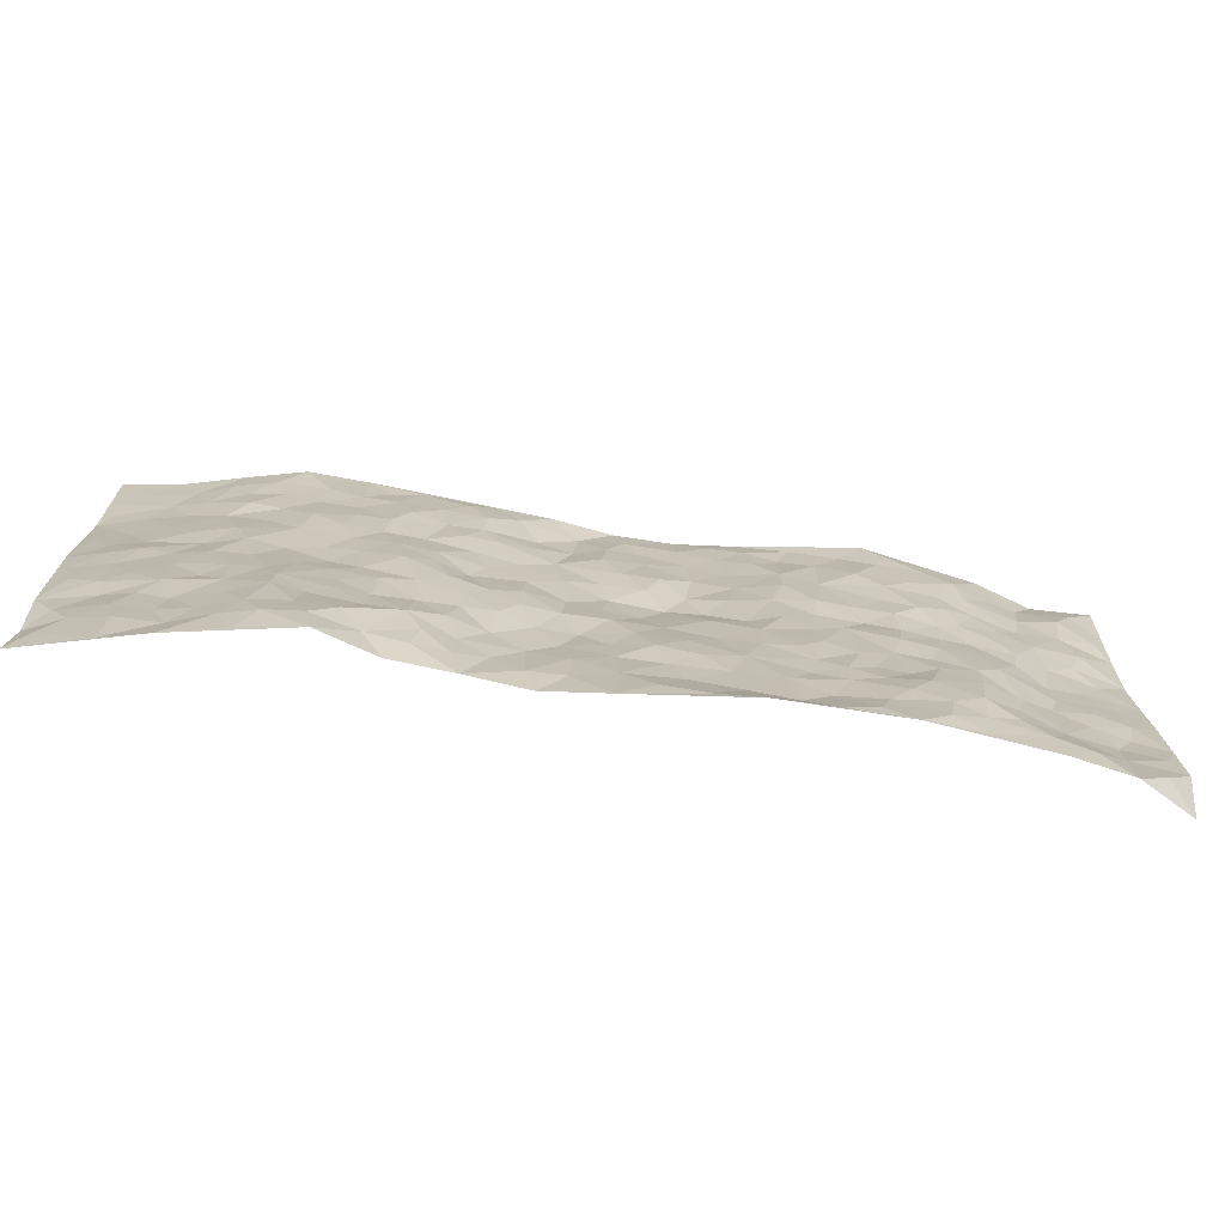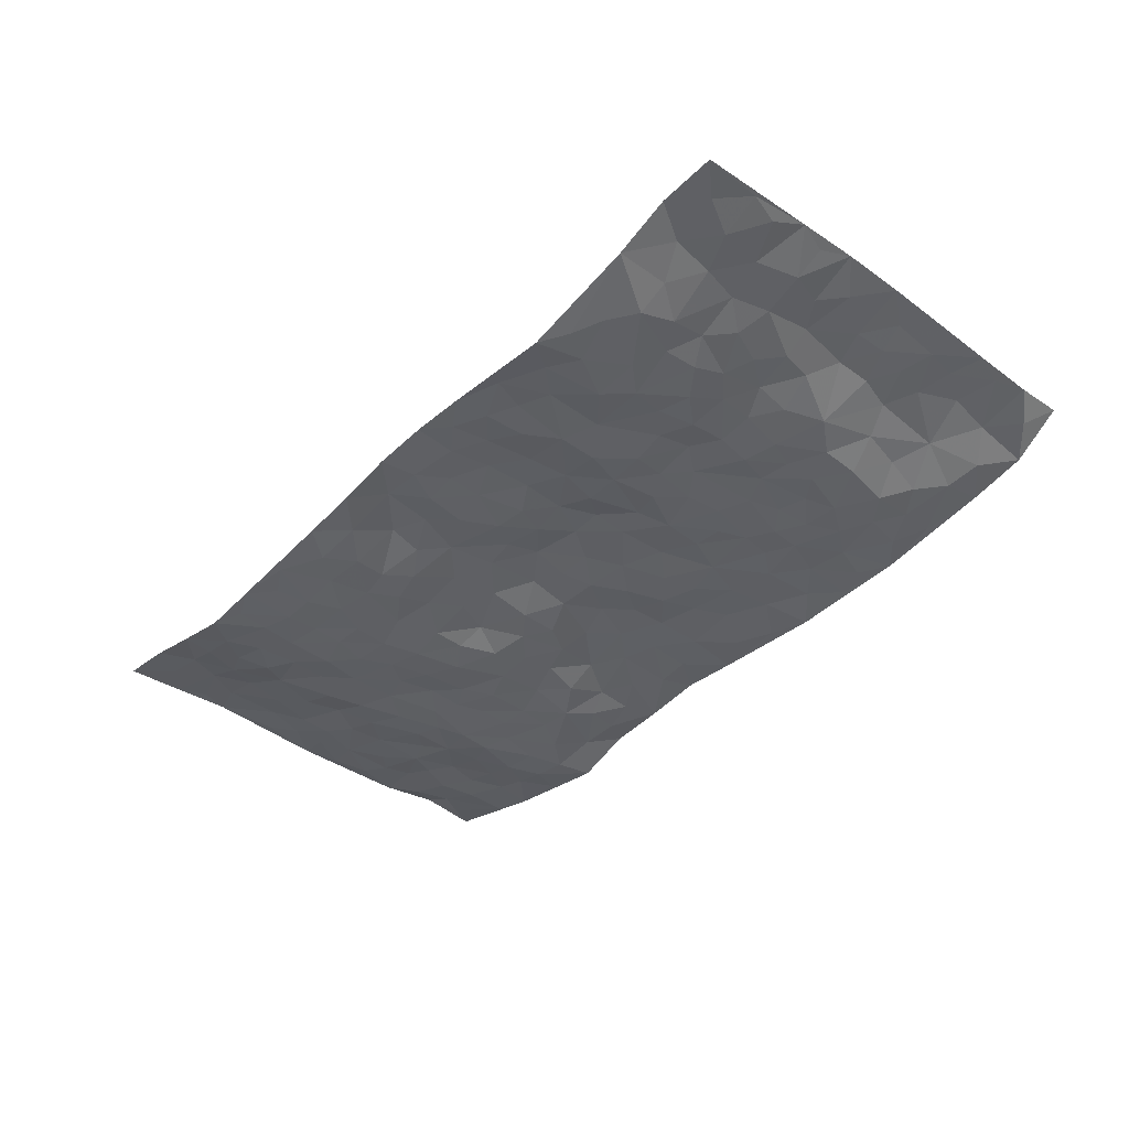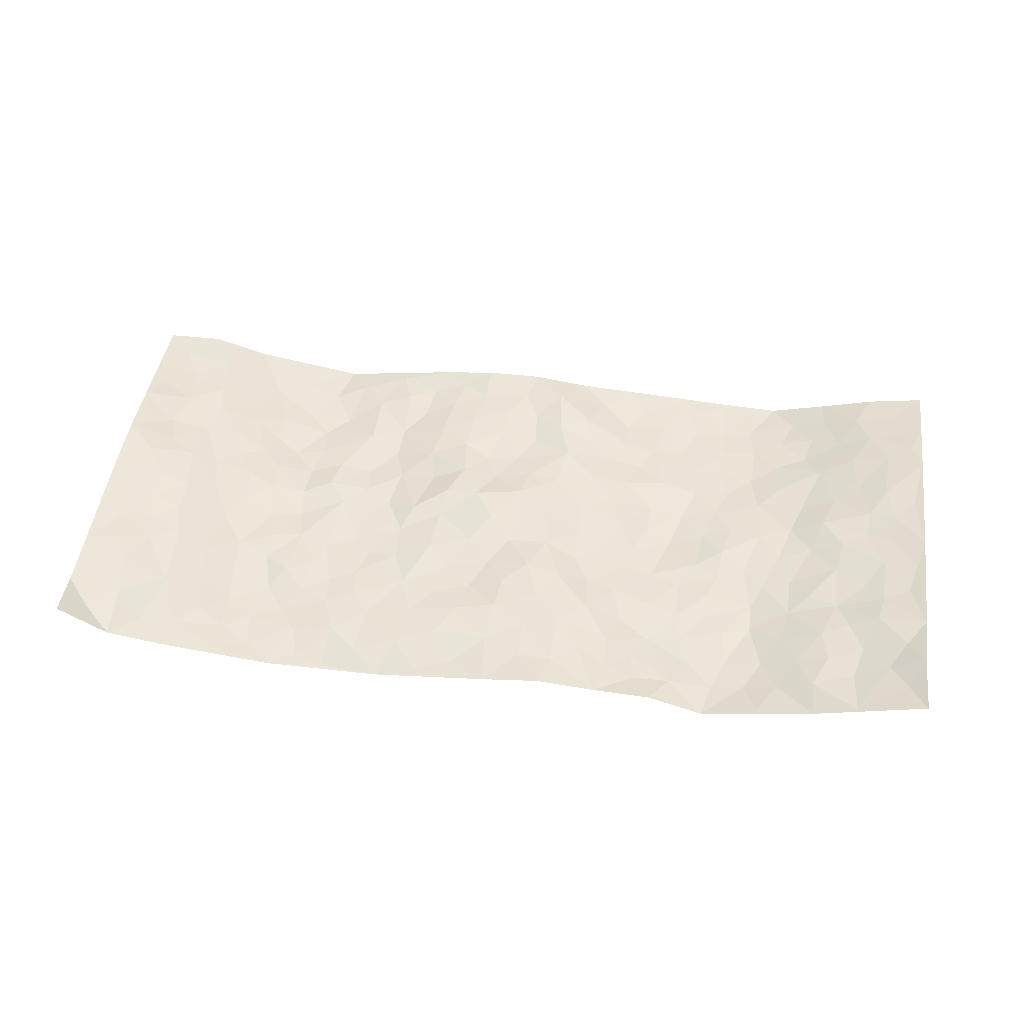
<metadata>
{"format":"obj","ext":"obj","renderer":"f3d","projection":"perspective","resolution":1024,"background":"white","views":[{"elev":-72.9,"azim":171.6,"up":"+Y"},{"elev":-41.8,"azim":-130.8,"up":"+Z"},{"elev":46.5,"azim":7.9,"up":"+Z"}]}
</metadata>
<code>
v -0.9636 0.007998 0.07604
v -0.9744 0.9994 0.03455
v 0.9708 0.001985 0.06595
v 0.9749 0.9995 0.04911
v -0.7931 0.3931 0.03174
v -0.9752 0.5011 0.06054
v -0.8546 0.3584 0.03524
v 0.0008515 0.001801 -0.00217
v -0.9757 0.2511 0.0488
v -0.9194 0.3386 0.04332
v -0.7362 0.003052 -0.003709
v -0.976 0.1271 0.04425
v -0.7096 0.2931 0.006058
v -0.8562 0.002512 0.01721
v -0.8372 0.289 0.03635
v -0.4917 0.001941 -0.02962
v -0.9548 0.1892 0.04339
v -0.2941 0.167 -0.01431
v -0.7729 0.3223 0.0281
v -0.86 0.1205 0.03073
v -0.9222 0.0648 0.03101
v -0.7967 0.06559 0.004933
v -0.6742 0.128 -0.01316
v -0.7257 0.07604 -0.007186
v -0.8698 0.2075 0.04264
v -0.9063 0.2708 0.04663
v -0.7671 0.1772 0.01818
v -0.6914 0.2101 -0.0001759
v -0.8603 0.489 0.04321
v -0.9761 0.3758 0.05368
v -0.7319 0.9964 0.001636
v -0.5384 0.223 -0.02812
v 0.2622 0.1583 -0.005533
v -0.9728 0.7512 0.05572
v -0.3677 0.3923 -0.01881
v -0.7789 0.7526 0.02199
v -0.7956 0.8309 0.02212
v -0.5832 0.4422 -0.01935
v -0.6001 0.6044 -0.01269
v -0.4898 0.9946 -0.03856
v -0.9511 0.6885 0.05315
v -0.6608 0.5619 0.002419
v -0.3902 0.7513 -0.01898
v -0.5114 0.2797 -0.01681
v -0.4613 0.2252 -0.02034
v -0.4967 0.1626 -0.02807
v -0.4485 0.6346 -0.01773
v -0.3666 0.5582 -0.01501
v 0.1652 0.4744 -0.007455
v -0.3348 0.2209 -0.01239
v -0.2095 0.6096 -0.002943
v -0.3749 0.6271 -0.02259
v -0.3032 0.05749 -0.0156
v -0.6278 0.7087 -0.01736
v -0.3963 0.1943 -0.01858
v -0.8683 0.6183 0.03659
v -0.03683 0.3486 0.0016
v 0.05818 0.34 0.01683
v 0.2973 0.4515 -0.02403
v -0.09551 0.5515 0.01792
v -0.1664 0.5557 0.01445
v 0.09314 0.6302 0.008864
v -0.6353 0.3467 -0.01865
v -0.7481 0.5736 0.01121
v -0.9469 0.811 0.04065
v -0.5615 0.1298 -0.02689
v -0.3684 0.01318 -0.02869
v -0.7913 0.4666 0.03487
v -0.6196 0.173 -0.02697
v -0.6155 0.019 -0.01687
v -0.245 0.003893 -0.03042
v -0.6172 0.08902 -0.02067
v -0.5485 0.05354 -0.02823
v -0.4327 0.03796 -0.02949
v -0.4527 0.1043 -0.0237
v -0.8888 0.6861 0.03179
v -0.9658 0.8752 0.04311
v -0.7362 0.509 0.01248
v -0.0006594 0.9981 0.009083
v -0.8004 0.6753 0.02173
v -0.5638 0.3153 -0.02146
v -0.5135 0.4603 -0.02204
v 0.006969 0.5716 0.01723
v -0.04908 0.4828 0.01573
v 0.0041 0.4202 0.005579
v -0.124 0.1282 -0.0007506
v -0.5702 0.6678 -0.02606
v -0.9104 0.5633 0.0511
v -0.7305 0.6906 0.007928
v -0.4502 0.2966 -0.01412
v -0.6339 0.268 -0.02244
v -0.5017 0.6863 -0.02385
v -0.173 0.4853 0.002095
v -0.2621 0.4355 -0.01091
v -0.6467 0.6479 -0.007065
v -0.009765 0.1174 0.0001673
v -0.4157 0.509 -0.01321
v -0.344 0.2879 -0.01528
v -0.2412 0.503 -0.001153
v -0.1803 0.3817 0.001067
v -0.9729 0.6268 0.06457
v -0.7046 0.6222 0.002547
v -0.8092 0.5802 0.0329
v -0.3639 0.1101 -0.01403
v -0.5218 0.5319 -0.01753
v -0.6852 0.4064 -0.007798
v -0.129 0.3245 -0.006361
v -0.1484 0.2497 -0.008126
v -0.5179 0.6096 -0.02366
v 0.1098 0.7288 0.007583
v -0.00236 0.2152 0.006047
v -0.07116 0.2735 -0.006012
v 0.005558 0.2887 0.009596
v -0.4304 0.3632 -0.01548
v -0.1963 0.184 -0.006975
v -0.6551 0.4878 -0.006198
v -0.5583 0.3811 -0.01593
v -0.4934 0.3911 -0.01541
v -0.3072 0.5229 -0.0152
v -0.2587 0.35 -0.01147
v -0.3554 0.4658 -0.0149
v -0.226 0.2711 -0.009515
v -0.09023 0.4117 0.004335
v -0.5949 0.5305 -0.01046
v -0.09135 0.1986 -8.726e-06
v -0.2139 0.09347 -0.008621
v -0.4 0.258 -0.01931
v -0.9237 0.4384 0.05056
v -0.8637 0.4215 0.03998
v 0.09306 0.4231 0.007646
v 0.2103 0.2385 0.0028
v 0.08384 0.517 0.01469
v 0.02025 0.4884 0.01134
v 0.1657 0.3932 -0.007253
v 0.7905 0.4978 0.02161
v 0.2197 0.4342 -0.01307
v 0.2664 0.3141 -0.013
v 0.1615 0.5672 0.002427
v 0.1209 0.9978 -0.006411
v -0.292 0.6179 -0.01495
v 0.424 0.8798 -0.02812
v 0.4903 0.9979 -0.02756
v -0.2148 0.7794 -0.00121
v -0.05797 0.8633 0.005685
v -0.3221 0.348 -0.01745
v -0.4596 0.5646 -0.01003
v -0.07316 0.05353 -0.01049
v -0.1577 0.02341 -0.01836
v 0.1245 0.002663 0.01217
v 0.01414 0.8597 0.002159
v -0.01605 0.699 -0.0005166
v 0.4221 0.1974 -0.02979
v 0.3414 0.2903 -0.02012
v 0.5926 0.5267 -0.00951
v 0.5256 0.547 -0.01569
v 0.4563 0.1365 -0.03842
v 0.524 0.2285 -0.02639
v 0.4145 0.362 -0.02843
v 0.02317 0.6406 0.008914
v -0.05916 0.6264 0.003719
v -0.1465 0.7288 0.004772
v -0.0866 0.692 -0.002075
v -0.05959 0.7902 0.001921
v -0.1365 0.6328 0.01223
v 0.02203 0.7742 -0.00195
v 0.2437 0.9978 -0.01334
v -0.01871 0.9262 0.00411
v -0.2688 0.8442 -0.01465
v -0.1997 0.8785 -0.002285
v -0.3152 0.7787 -0.02063
v -0.246 0.9962 -0.003949
v -0.2281 0.6945 -0.004075
v -0.3167 0.698 -0.0229
v -0.1401 0.8283 0.004193
v -0.1235 0.9967 0.009291
v 0.2177 0.7456 -0.01352
v 0.1749 0.6669 0.000526
v 0.3272 0.5952 -0.02294
v 0.2629 0.5226 -0.007004
v 0.2669 0.6658 -0.01184
v 0.4245 0.744 -0.02999
v 0.3565 0.683 -0.0175
v 0.2859 0.733 -0.02092
v 0.06865 0.9288 0.01197
v 0.07934 0.8226 0.01074
v 0.1464 0.8576 0.006823
v 0.2484 0.8727 -0.02392
v 0.3215 0.7935 -0.02005
v 0.2335 0.5953 -0.005768
v -0.8782 0.8676 0.02075
v -0.6824 0.8147 -0.01004
v -0.8656 0.775 0.02853
v -0.8509 0.9974 0.0384
v -0.9171 0.9402 0.02866
v -0.805 0.9202 0.02798
v -0.731 0.8839 0.004331
v -0.6066 0.9264 -0.02539
v -0.6639 0.8835 -0.02111
v -0.6864 0.7445 -0.002134
v -0.5615 0.8116 -0.02957
v -0.6224 0.7791 -0.01799
v -0.5121 0.8975 -0.03407
v -0.3921 0.875 -0.02001
v -0.5461 0.9569 -0.03293
v -0.4649 0.8128 -0.03404
v -0.4438 0.933 -0.0257
v -0.3465 0.97 -0.01558
v -0.5125 0.7578 -0.03215
v -0.3211 0.8986 -0.01059
v -0.259 0.9285 -0.01168
v 0.1567 0.7846 -0.001155
v 0.2539 0.8039 -0.01816
v 0.1865 0.9325 -0.0122
v 0.3925 0.812 -0.03081
v 0.3361 0.8807 -0.02528
v 0.3811 0.982 -0.02241
v 0.287 0.9375 -0.02484
v 0.4418 0.9476 -0.02301
v 0.3807 0.4935 -0.03513
v 0.3259 0.529 -0.02513
v 0.4846 0.6041 -0.02226
v 0.4328 0.6644 -0.02563
v 0.4065 0.5881 -0.0305
v 0.3525 0.1913 -0.032
v 0.4822 0.3353 -0.02358
v 0.4601 0.5225 -0.02438
v 0.3466 0.3882 -0.0275
v -0.1243 0.9132 0.001832
v -0.1841 0.9561 -0.002383
v 0.3209 0.134 -0.02213
v 0.6113 0.01533 -0.01975
v 0.2008 0.3336 -0.008441
v 0.2711 0.3853 -0.01779
v 0.5854 0.2491 -0.02924
v 0.7341 0.9981 -0.002285
v 0.9733 0.2509 0.06028
v 0.4923 0.8117 -0.02491
v 0.7189 0.488 0.003156
v 0.4892 0.7465 -0.02873
v 0.9757 0.5009 0.05647
v 0.6694 0.295 -0.008114
v 0.5095 0.4682 -0.01314
v 0.7767 0.3117 0.0136
v 0.5623 0.4166 -0.01873
v 0.4897 0.003067 -0.04133
v 0.0911 0.2522 0.01313
v 0.5063 0.07831 -0.04241
v 0.1353 0.3195 0.007456
v 0.4168 0.2674 -0.02613
v 0.8692 0.2659 0.04128
v 0.6427 0.4624 -0.009037
v 0.5793 0.08311 -0.03329
v 0.4493 0.4263 -0.02352
v 0.6087 0.3728 -0.01722
v 0.2861 0.2334 -0.01935
v 0.4791 0.2724 -0.02772
v 0.2665 0.07942 -0.006417
v 0.3709 0.004966 -0.006017
v 0.2481 0.003026 0.0014
v 0.2036 0.1152 0.004751
v 0.06948 0.1699 0.005
v 0.1469 0.19 0.009955
v 0.6138 0.1486 -0.025
v 0.7761 0.4237 0.01625
v 0.7452 0.2219 0.01516
v 0.6507 0.08149 -0.01509
v 0.6703 0.3855 -0.007813
v 0.7171 0.34 0.005997
v 0.8831 0.3268 0.03727
v 0.7439 0.5682 0.01632
v 0.6903 0.1463 -0.0007928
v 0.7604 0.1505 0.01588
v 0.8387 0.3683 0.02629
v 0.9393 0.3502 0.04735
v 0.8839 0.4395 0.03797
v 0.5837 0.3143 -0.02578
v 0.8176 0.1065 0.02143
v 0.3341 0.06436 -0.01762
v 0.4132 0.07076 -0.0236
v 0.07234 0.07794 0.004289
v 0.1446 0.07261 0.004336
v 0.9737 0.7506 0.06592
v 0.7284 0.07963 0.0107
v 0.6552 0.2168 -0.01128
v 0.9578 0.4255 0.05218
v 0.9052 0.5101 0.04036
v 0.8058 0.2512 0.02297
v 0.5342 0.1495 -0.03484
v 0.7323 0.001975 0.003802
v 0.5035 0.3948 -0.02195
v 0.9338 0.06434 0.05297
v 0.9669 0.1264 0.07554
v 0.8372 0.1811 0.02584
v 0.8938 0.125 0.04135
v 0.8252 0.009583 0.02807
v 0.9314 0.1887 0.05327
v 0.6681 0.5561 -0.00907
v 0.6937 0.6332 -0.004051
v 0.5872 0.636 -0.01786
v 0.8244 0.692 0.03052
v 0.6331 0.7714 -0.01248
v 0.9537 0.6258 0.05601
v 0.7672 0.6423 0.01625
v 0.8531 0.5959 0.03674
v 0.7336 0.7442 0.009336
v 0.8454 0.5316 0.02843
v 0.9137 0.5749 0.04693
v 0.8889 0.6601 0.04733
v 0.6414 0.6926 -0.008219
v 0.5677 0.7238 -0.02524
v 0.5113 0.6744 -0.02655
v 0.8504 0.8526 0.03721
v 0.7134 0.8708 -0.002666
v 0.8099 0.777 0.02966
v 0.8938 0.7785 0.04929
v 0.7803 0.8441 0.01536
v 0.9714 0.875 0.05708
v 0.6964 0.8021 -0.007461
v 0.9498 0.8122 0.0588
v 0.7429 0.9312 -0.0003704
v 0.8532 0.9988 0.02931
v 0.614 0.9971 -0.03216
v 0.8184 0.9261 0.02628
v 0.904 0.9285 0.04147
v 0.664 0.9336 -0.01912
v 0.5585 0.9008 -0.02825
v 0.4927 0.881 -0.02785
v 0.5521 0.9689 -0.0292
v 0.5715 0.8216 -0.02176
v 0.6382 0.8603 -0.0166
f 29 6 128
f 12 21 20
f 26 10 9
f 55 45 46
f 27 19 15
f 26 9 17
f 101 6 88
f 12 1 21
f 7 15 19
f 125 86 96
f 84 123 85
f 129 29 128
f 25 27 15
f 12 20 17
f 73 75 66
f 22 14 11
f 26 17 25
f 9 12 17
f 25 15 26
f 5 129 7
f 52 146 48
f 55 18 50
f 7 19 5
f 20 27 25
f 124 82 105
f 41 76 34
f 20 14 22
f 14 20 21
f 14 21 1
f 24 22 11
f 24 27 22
f 72 66 69
f 69 32 91
f 70 24 11
f 24 23 27
f 17 20 25
f 27 20 22
f 10 15 7
f 10 26 15
f 23 28 27
f 27 13 19
f 28 23 69
f 13 27 28
f 119 121 94
f 10 7 129
f 6 30 128
f 9 10 30
f 36 192 80
f 80 102 89
f 118 81 44
f 64 103 78
f 115 126 86
f 45 32 46
f 91 63 13
f 129 68 29
f 95 87 54
f 95 54 199
f 202 40 204
f 82 97 105
f 29 88 6
f 18 55 104
f 148 126 71
f 38 82 124
f 50 18 122
f 117 82 38
f 5 19 106
f 82 117 118
f 80 64 102
f 127 45 55
f 194 77 190
f 98 35 114
f 39 124 105
f 127 50 98
f 106 19 13
f 66 75 46
f 39 95 42
f 63 117 38
f 95 89 102
f 101 56 76
f 51 140 99
f 18 53 126
f 62 83 132
f 45 127 90
f 112 113 57
f 103 29 68
f 130 85 58
f 109 39 105
f 35 94 121
f 113 246 58
f 151 165 163
f 120 100 94
f 114 127 98
f 192 190 65
f 95 39 87
f 36 191 37
f 67 104 74
f 56 101 88
f 13 63 106
f 192 34 76
f 268 241 243
f 108 115 125
f 93 84 60
f 133 84 85
f 156 288 157
f 101 76 41
f 80 103 64
f 105 97 146
f 99 61 51
f 92 109 47
f 125 96 111
f 158 227 153
f 75 104 55
f 69 66 32
f 81 91 32
f 106 78 68
f 42 64 78
f 77 34 65
f 24 70 72
f 75 73 16
f 16 71 67
f 2 34 77
f 13 28 91
f 103 56 88
f 56 80 76
f 72 69 23
f 11 16 70
f 16 73 70
f 16 67 74
f 115 18 126
f 24 72 23
f 73 72 70
f 16 74 75
f 72 73 66
f 32 45 44
f 84 83 60
f 66 46 32
f 78 106 116
f 117 63 81
f 67 53 104
f 103 68 78
f 69 91 28
f 36 80 89
f 106 38 116
f 106 68 5
f 81 118 117
f 62 132 138
f 32 44 81
f 53 67 71
f 57 58 85
f 123 100 107
f 93 60 61
f 33 230 224
f 8 96 147
f 132 133 130
f 140 48 119
f 93 100 123
f 122 98 50
f 164 60 160
f 53 71 126
f 125 112 108
f 193 194 195
f 75 55 46
f 63 91 81
f 56 103 80
f 196 198 31
f 18 104 53
f 121 48 97
f 38 106 63
f 118 97 82
f 97 35 121
f 51 172 140
f 130 134 49
f 87 39 109
f 288 252 263
f 97 114 35
f 47 43 92
f 57 113 58
f 248 130 58
f 34 101 41
f 114 90 127
f 116 124 42
f 145 94 35
f 118 114 97
f 167 79 175
f 98 145 35
f 85 123 57
f 43 47 52
f 199 36 89
f 42 78 116
f 159 83 62
f 88 29 103
f 74 104 75
f 118 44 90
f 173 140 172
f 42 95 102
f 190 192 37
f 65 190 77
f 89 95 199
f 125 111 112
f 92 87 109
f 18 115 122
f 177 180 176
f 112 57 107
f 109 105 146
f 93 94 100
f 285 286 275
f 96 86 147
f 137 232 131
f 57 123 107
f 87 92 208
f 49 134 136
f 132 130 49
f 161 164 162
f 50 127 55
f 122 108 107
f 122 107 100
f 48 140 52
f 118 90 114
f 99 119 94
f 123 84 93
f 36 37 192
f 48 121 119
f 120 122 100
f 39 42 124
f 38 124 116
f 248 58 246
f 44 45 90
f 98 122 120
f 146 52 47
f 94 93 99
f 168 209 170
f 212 183 188
f 202 197 200
f 42 102 64
f 107 108 112
f 99 93 61
f 8 280 96
f 112 111 113
f 125 115 86
f 115 108 122
f 128 30 10
f 5 68 129
f 10 129 128
f 132 49 138
f 83 84 133
f 130 133 85
f 83 133 132
f 248 134 130
f 156 152 224
f 151 110 165
f 212 186 211
f 153 224 249
f 254 251 244
f 246 261 262
f 225 158 249
f 49 136 179
f 185 184 150
f 214 188 181
f 181 188 182
f 161 163 174
f 143 170 172
f 110 211 185
f 184 79 167
f 174 228 169
f 62 110 159
f 163 150 144
f 210 169 229
f 170 143 168
f 176 211 110
f 98 120 145
f 94 145 120
f 48 146 97
f 109 146 47
f 148 86 126
f 147 86 148
f 71 8 148
f 8 147 148
f 244 276 254
f 232 136 134
f 174 143 161
f 60 83 160
f 163 162 151
f 159 160 83
f 261 281 262
f 259 281 149
f 219 220 59
f 246 113 111
f 33 255 131
f 157 256 152
f 137 255 153
f 230 278 279
f 262 260 33
f 154 155 242
f 131 255 137
f 248 131 232
f 281 280 149
f 259 258 278
f 220 179 59
f 159 151 160
f 162 160 151
f 164 61 60
f 228 174 144
f 144 174 163
f 159 110 151
f 161 172 164
f 186 184 185
f 161 162 163
f 61 164 51
f 160 162 164
f 187 217 213
f 150 163 165
f 205 202 200
f 79 184 139
f 170 43 173
f 174 169 143
f 161 143 172
f 167 144 150
f 176 180 183
f 172 170 173
f 223 226 221
f 185 150 165
f 99 140 119
f 207 206 203
f 172 51 164
f 43 52 173
f 173 52 140
f 167 175 228
f 228 229 169
f 210 168 169
f 177 110 62
f 189 138 179
f 62 138 177
f 136 232 233
f 181 182 222
f 150 184 167
f 178 180 189
f 49 179 138
f 177 138 189
f 180 178 182
f 178 179 220
f 307 308 304
f 222 223 221
f 215 187 188
f 176 183 212
f 187 213 186
f 214 215 188
f 185 211 186
f 237 181 239
f 182 188 183
f 110 185 165
f 216 215 141
f 211 176 212
f 182 183 180
f 176 110 177
f 213 184 186
f 178 189 179
f 177 189 180
f 195 190 37
f 197 198 200
f 195 194 190
f 34 192 65
f 80 192 76
f 37 196 195
f 194 2 77
f 193 2 194
f 196 37 191
f 31 193 195
f 198 196 191
f 31 195 196
f 199 201 191
f 197 204 31
f 198 191 201
f 31 198 197
f 201 199 54
f 36 199 191
f 54 208 201
f 208 43 205
f 208 54 87
f 198 201 200
f 206 205 203
f 43 170 203
f 210 207 209
f 40 202 206
f 31 204 40
f 197 202 204
f 208 205 200
f 43 203 205
f 205 206 202
f 203 209 207
f 171 40 207
f 40 206 207
f 208 200 201
f 43 208 92
f 170 209 203
f 168 143 169
f 207 210 171
f 168 210 209
f 188 187 212
f 212 187 186
f 166 139 213
f 184 213 139
f 237 214 181
f 215 214 141
f 216 141 218
f 213 217 166
f 142 166 216
f 217 216 166
f 187 215 217
f 216 217 215
f 237 141 214
f 142 216 218
f 223 222 182
f 179 136 59
f 223 220 219
f 267 238 251
f 237 327 141
f 223 182 178
f 158 290 253
f 220 223 178
f 59 233 227
f 233 59 136
f 248 246 131
f 153 249 158
f 251 254 267
f 223 219 226
f 111 261 246
f 297 251 238
f 276 256 157
f 167 228 144
f 229 228 175
f 175 171 229
f 229 171 210
f 260 257 33
f 265 271 272
f 266 289 283
f 269 243 250
f 249 224 152
f 266 283 271
f 227 233 137
f 253 227 158
f 325 313 320
f 135 264 275
f 310 329 239
f 270 298 297
f 249 256 225
f 275 273 269
f 311 222 221
f 155 154 299
f 234 276 157
f 310 311 299
f 222 239 181
f 221 226 155
f 266 263 252
f 242 290 244
f 264 273 275
f 273 264 243
f 242 244 154
f 276 290 225
f 288 234 157
f 240 282 302
f 275 286 306
f 225 290 158
f 234 263 284
f 241 254 276
f 233 232 137
f 137 153 227
f 264 135 238
f 244 251 154
f 260 259 257
f 227 253 219
f 33 224 255
f 154 297 299
f 240 302 307
f 297 154 251
f 264 268 243
f 253 226 219
f 271 284 263
f 277 294 293
f 290 242 253
f 241 234 284
f 59 227 219
f 242 155 226
f 252 245 231
f 157 152 156
f 257 230 33
f 152 256 249
f 278 230 257
f 262 33 131
f 224 153 255
f 259 278 257
f 134 248 232
f 230 279 224
f 96 261 111
f 261 96 280
f 280 281 261
f 246 262 131
f 252 247 245
f 268 267 241
f 283 277 272
f 288 247 252
f 275 274 285
f 295 291 294
f 267 268 264
f 263 234 288
f 309 310 299
f 290 276 244
f 283 272 271
f 267 254 241
f 265 243 241
f 236 240 285
f 297 238 270
f 303 305 298
f 241 276 234
f 221 155 299
f 272 277 293
f 250 243 287
f 286 285 240
f 284 271 265
f 271 263 266
f 295 3 291
f 225 256 276
f 241 284 265
f 289 266 231
f 3 292 291
f 321 235 323
f 293 294 296
f 279 278 258
f 245 279 258
f 279 156 224
f 260 281 259
f 280 8 149
f 262 281 260
f 231 266 252
f 267 264 238
f 306 304 270
f 283 289 295
f 243 269 273
f 236 269 250
f 294 292 296
f 274 236 285
f 269 274 275
f 250 287 293
f 245 289 231
f 236 274 269
f 156 279 247
f 242 226 253
f 247 279 245
f 243 265 287
f 288 156 247
f 265 272 293
f 296 292 236
f 293 287 265
f 295 294 277
f 277 283 295
f 236 250 296
f 289 3 295
f 292 294 291
f 293 296 250
f 300 304 308
f 325 320 235
f 329 330 326
f 270 304 303
f 270 303 298
f 309 305 301
f 135 306 270
f 299 297 298
f 298 309 299
f 238 135 270
f 300 314 305
f 303 300 305
f 304 306 307
f 300 303 304
f 282 319 315
f 322 325 235
f 275 306 135
f 307 306 286
f 240 307 286
f 308 307 302
f 302 282 308
f 308 282 315
f 305 309 298
f 310 309 301
f 310 301 329
f 310 239 311
f 222 311 239
f 299 311 221
f 319 312 315
f 312 323 316
f 301 305 318
f 305 314 316
f 300 308 315
f 316 314 312
f 312 314 315
f 315 314 300
f 323 312 324
f 316 313 318
f 282 4 317
f 330 313 325
f 4 321 324
f 235 320 323
f 282 317 319
f 312 319 317
f 326 325 322
f 316 320 313
f 316 318 305
f 142 218 327
f 327 218 141
f 316 323 320
f 324 312 317
f 4 324 317
f 321 323 324
f 318 313 330
f 328 326 322
f 326 327 329
f 329 327 237
f 326 328 327
f 322 142 328
f 327 328 142
f 329 237 239
f 301 318 330
f 326 330 325
f 330 329 301

</code>
